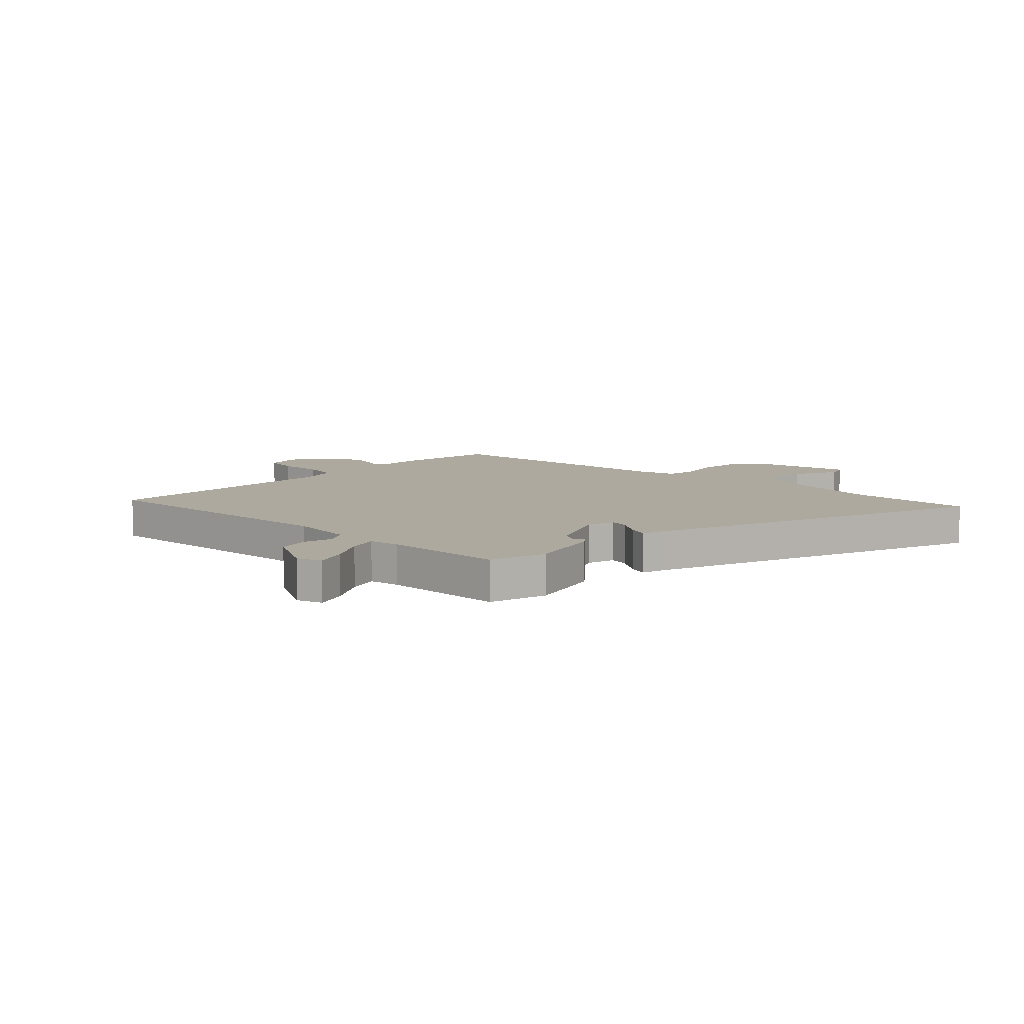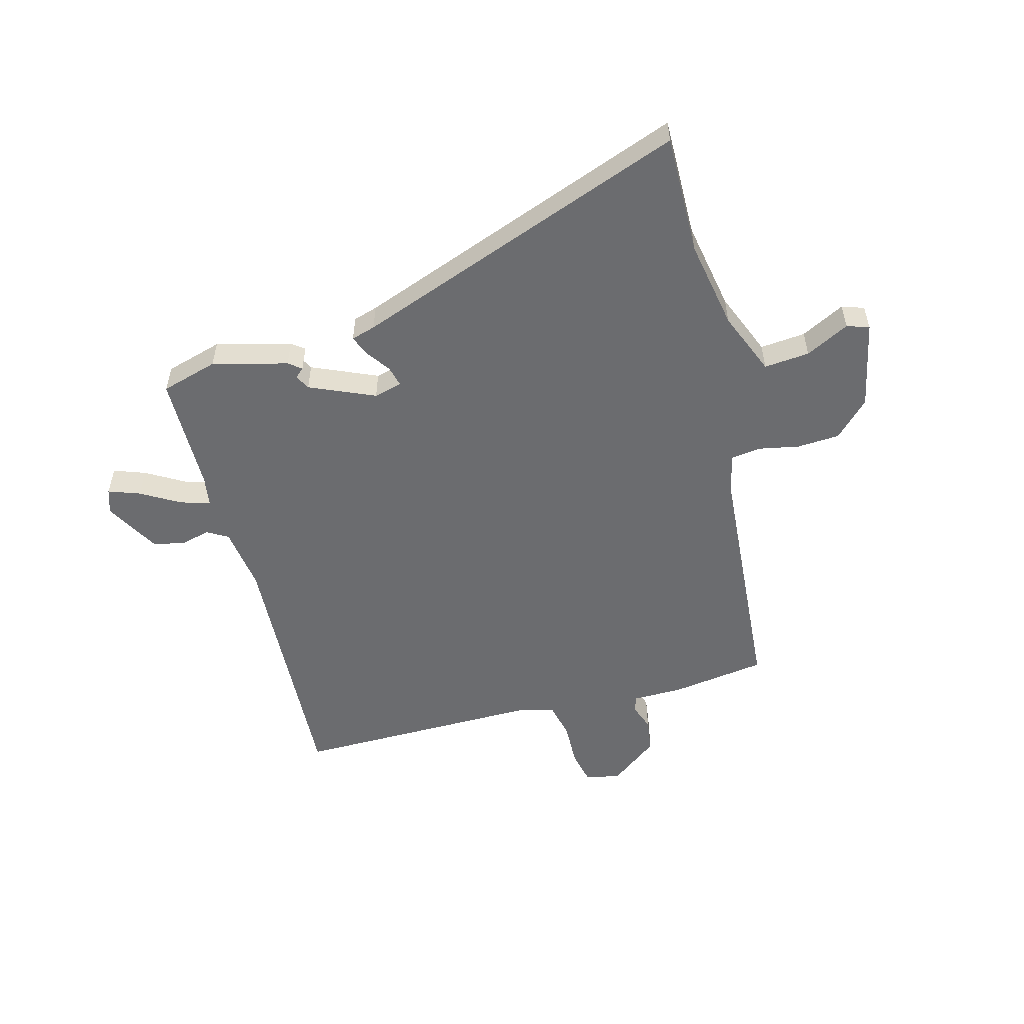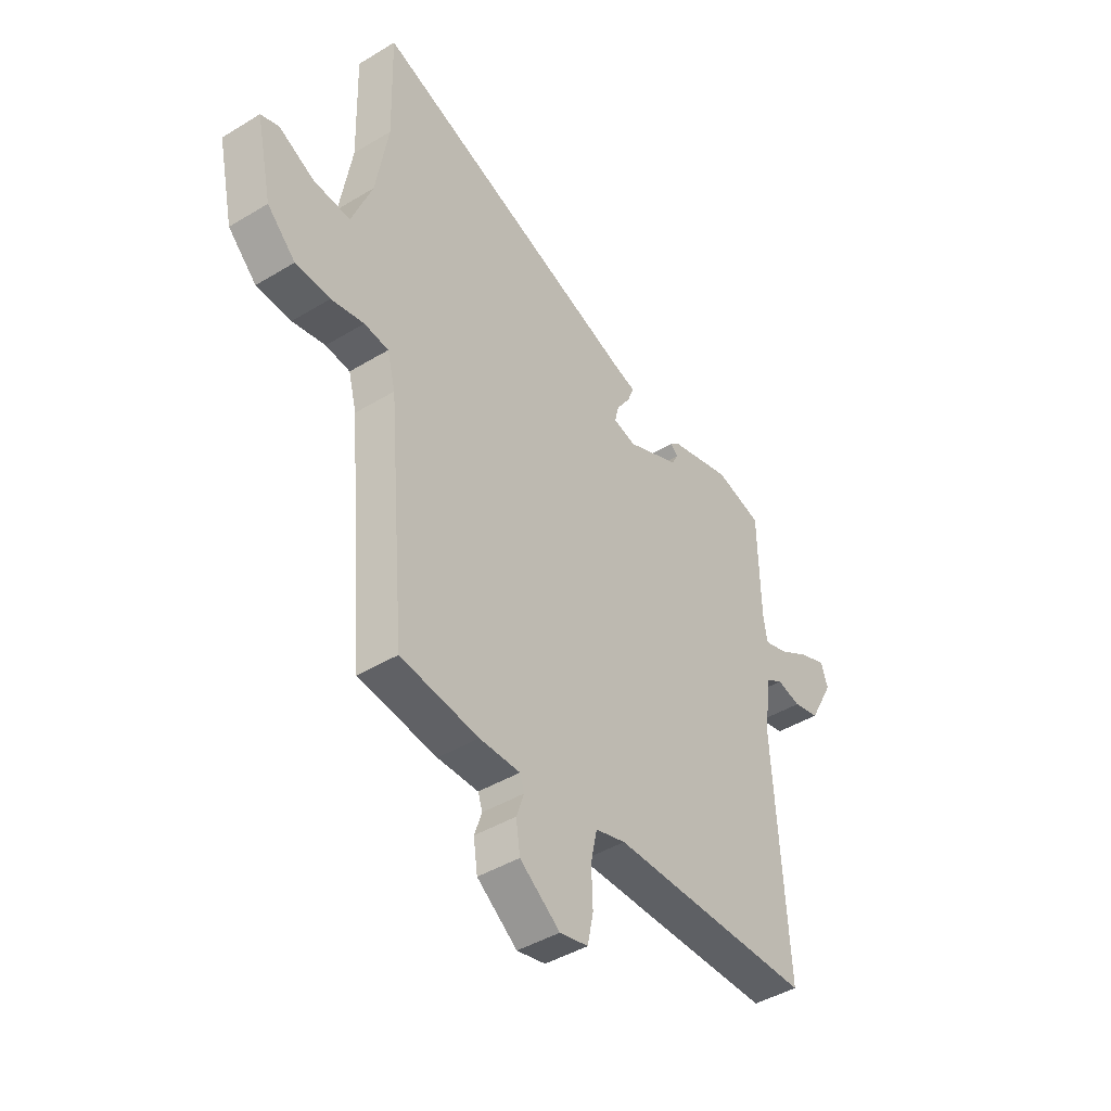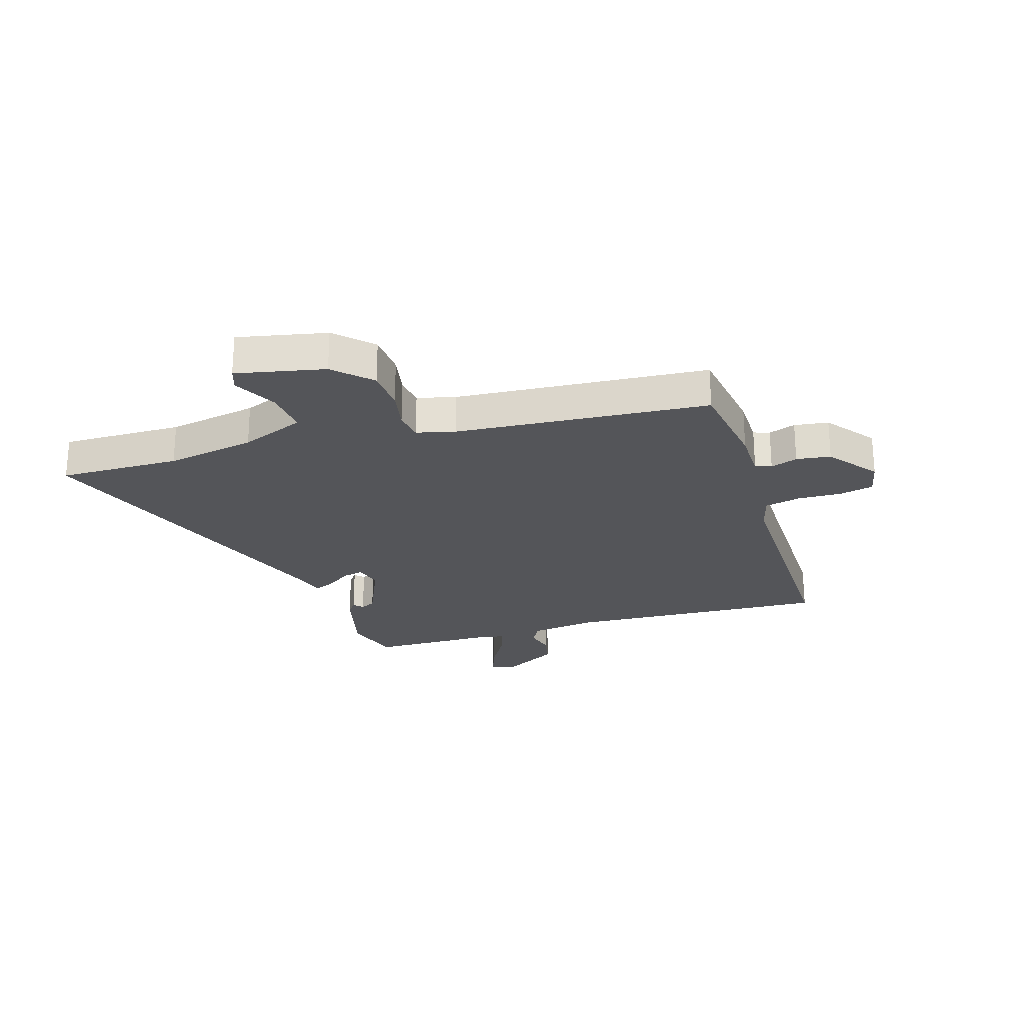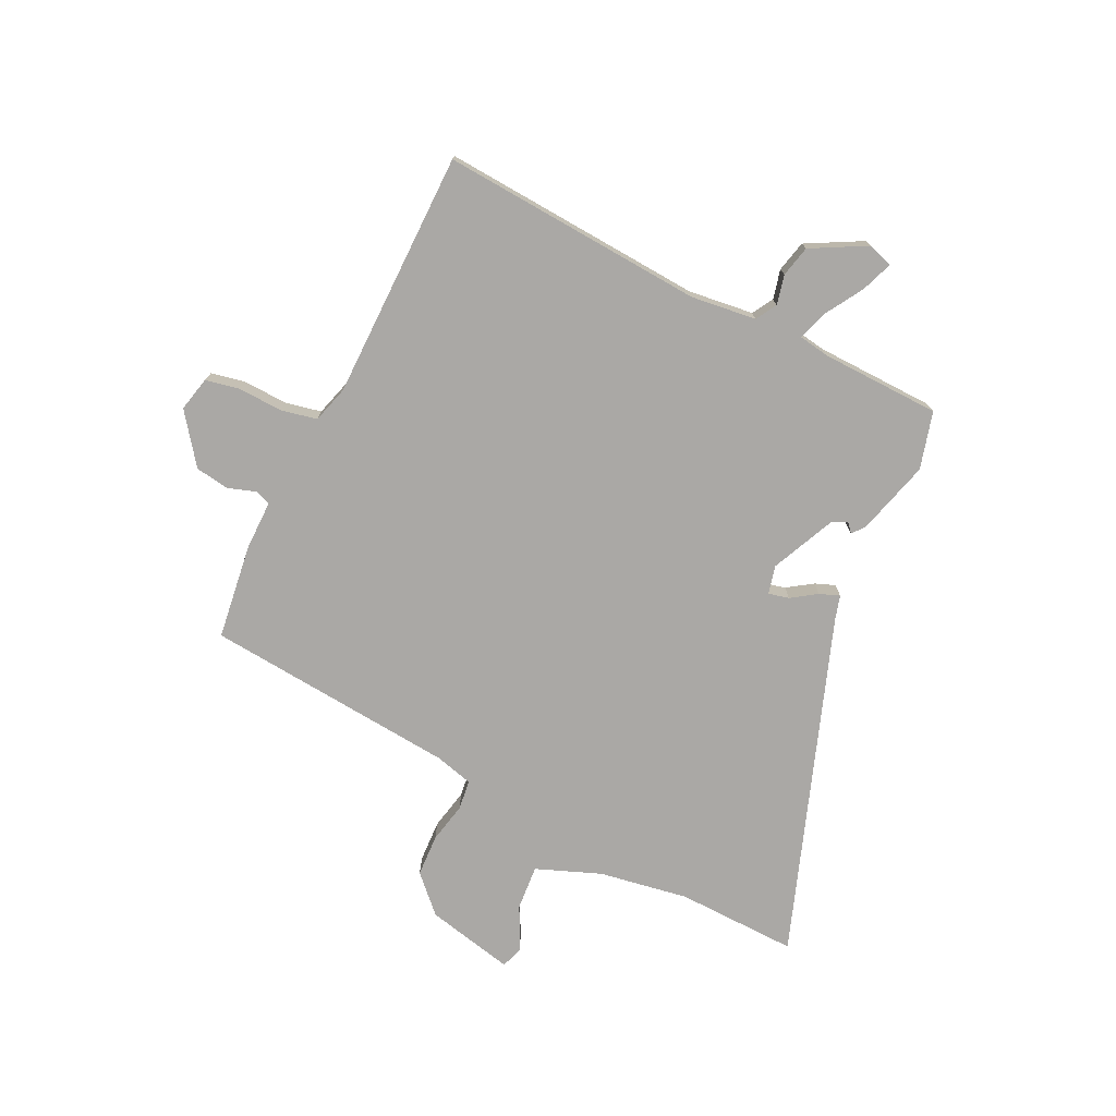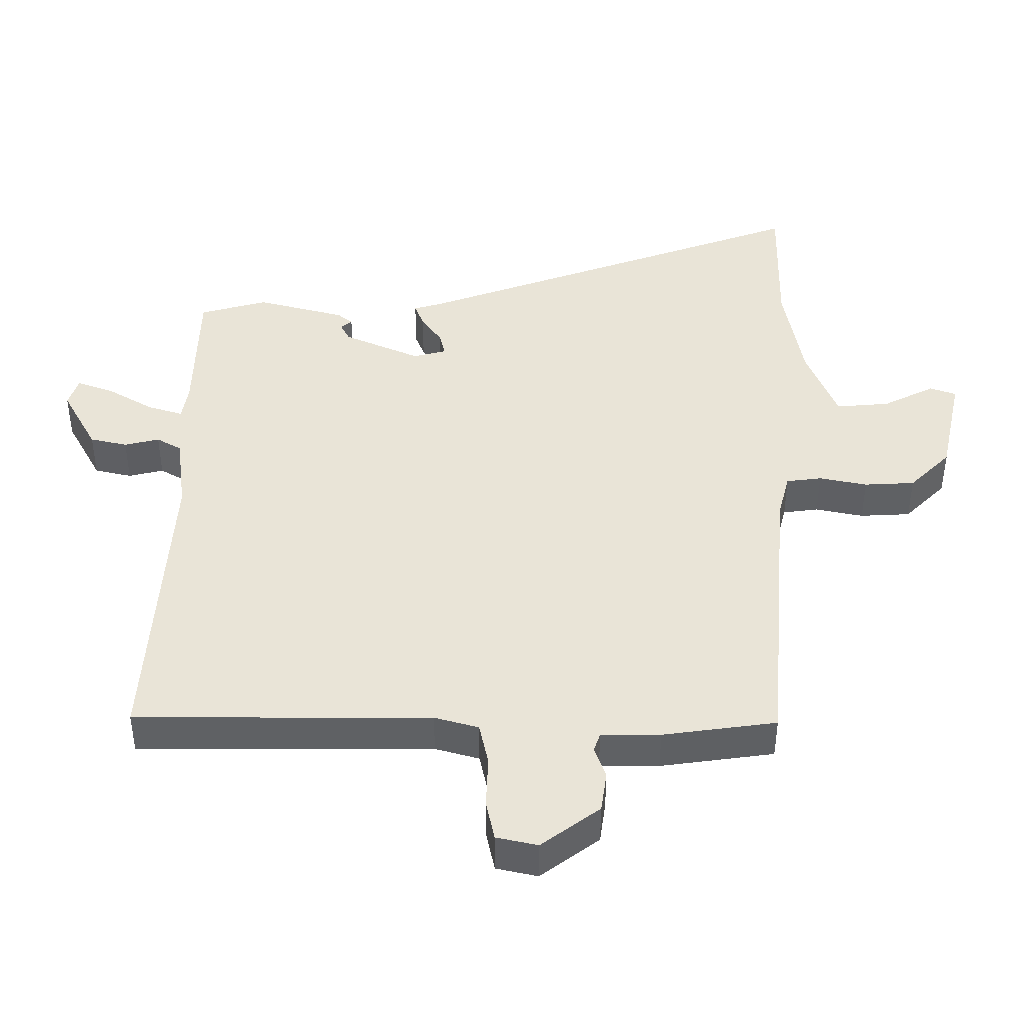
<metadata>
{"format":"obj","ext":"obj","renderer":"f3d","projection":"perspective","resolution":1024,"background":"white","views":[{"elev":9.0,"azim":-46.0,"up":"+Y"},{"elev":-53.7,"azim":15.4,"up":"+Y"},{"elev":-42.9,"azim":125.9,"up":"+Z"},{"elev":-24.6,"azim":107.7,"up":"+Y"},{"elev":-75.1,"azim":-116.2,"up":"+Y"},{"elev":-46.6,"azim":-0.1,"up":"+Z"}]}
</metadata>
<code>
v 0.415 0.07 -0.523
v 0.242 0.07 -0.547
v 0.152 0.07 -0.547
v 0.142 0.07 -0.576
v 0.159 0.07 -0.625
v 0.15 0.07 -0.687
v 0.061 0.07 -0.754
v -0.002 0.07 -0.74
v -0.015 0.07 -0.678
v -0.012 0.07 -0.598
v -0.026 0.07 -0.533
v -0.093 0.07 -0.514
v -0.542 0.07 -0.514
v -0.512 0.07 -0.037
v -0.527 0.07 0.081
v -0.565 0.07 0.103
v -0.618 0.07 0.09
v -0.675 0.07 0.103
v -0.729 0.07 0.202
v -0.714 0.07 0.247
v -0.657 0.07 0.226
v -0.588 0.07 0.185
v -0.534 0.07 0.168
v -0.525 0.07 0.223
v -0.52 0.07 0.439
v -0.417 0.07 0.468
v -0.282 0.07 0.432
v -0.259 0.07 0.414
v -0.276 0.07 0.399
v -0.262 0.07 0.372
v -0.145 0.07 0.32
v -0.094 0.07 0.333
v -0.103 0.07 0.37
v -0.134 0.07 0.415
v -0.148 0.07 0.451
v -0.104 0.07 0.464
v 0.504 0.07 0.686
v 0.499 0.07 0.467
v 0.527 0.07 0.305
v 0.573 0.07 0.189
v 0.655 0.07 0.196
v 0.734 0.07 0.236
v 0.774 0.07 0.222
v 0.739 0.07 0.062
v 0.676 0.07 -0.001
v 0.599 0.07 -0.005
v 0.526 0.07 0.01
v 0.472 0.07 0.003
v 0.454 0.07 -0.066
v 0.415 0 -0.523
v 0.242 0 -0.547
v 0.152 0 -0.547
v 0.142 0 -0.576
v 0.159 0 -0.625
v 0.15 0 -0.687
v 0.061 0 -0.754
v -0.002 0 -0.74
v -0.015 0 -0.678
v -0.012 0 -0.598
v -0.026 0 -0.533
v -0.093 0 -0.514
v -0.542 0 -0.514
v -0.512 0 -0.037
v -0.527 0 0.081
v -0.565 0 0.103
v -0.618 0 0.09
v -0.675 0 0.103
v -0.729 0 0.202
v -0.714 0 0.247
v -0.657 0 0.226
v -0.588 0 0.185
v -0.534 0 0.168
v -0.525 0 0.223
v -0.52 0 0.439
v -0.417 0 0.468
v -0.282 0 0.432
v -0.259 0 0.414
v -0.276 0 0.399
v -0.262 0 0.372
v -0.145 0 0.32
v -0.094 0 0.333
v -0.103 0 0.37
v -0.134 0 0.415
v -0.148 0 0.451
v -0.104 0 0.464
v 0.504 0 0.686
v 0.499 0 0.467
v 0.527 0 0.305
v 0.573 0 0.189
v 0.655 0 0.196
v 0.734 0 0.236
v 0.774 0 0.222
v 0.739 0 0.062
v 0.676 0 -0.001
v 0.599 0 -0.005
v 0.526 0 0.01
v 0.472 0 0.003
v 0.454 0 -0.066
f 45 46 47
f 44 45 47
f 43 44 47
f 42 43 47
f 41 42 47
f 40 41 47 48
f 39 40 48
f 38 39 48 49
f 1 2 3
f 49 1 3
f 38 49 3
f 37 38 3
f 36 37 3
f 33 34 35 36
f 27 28 29
f 26 27 29
f 25 26 29
f 24 25 29
f 23 24 29 30
f 20 21 22
f 19 20 22
f 18 19 22
f 17 18 22
f 16 17 22
f 15 16 22 23
f 23 30 31
f 15 23 31
f 14 15 31
f 8 9 10
f 7 8 10
f 6 7 10
f 5 6 10
f 4 5 10
f 4 10 11
f 36 3 4
f 33 36 4
f 32 33 4
f 14 31 32
f 13 14 32
f 12 13 32
f 4 11 12 32
f 96 95 94
f 96 94 93
f 96 93 92
f 96 92 91
f 96 91 90
f 97 96 90 89
f 97 89 88
f 98 97 88 87
f 52 51 50
f 52 50 98
f 52 98 87
f 52 87 86
f 52 86 85
f 85 84 83 82
f 78 77 76
f 78 76 75
f 78 75 74
f 78 74 73
f 79 78 73 72
f 71 70 69
f 71 69 68
f 71 68 67
f 71 67 66
f 71 66 65
f 72 71 65 64
f 80 79 72
f 80 72 64
f 80 64 63
f 59 58 57
f 59 57 56
f 59 56 55
f 59 55 54
f 59 54 53
f 60 59 53
f 53 52 85
f 53 85 82
f 53 82 81
f 81 80 63
f 81 63 62
f 81 62 61
f 81 61 60 53
f 1 50 51 2
f 2 51 52 3
f 3 52 53 4
f 4 53 54 5
f 5 54 55 6
f 6 55 56 7
f 7 56 57 8
f 8 57 58 9
f 9 58 59 10
f 10 59 60 11
f 11 60 61 12
f 12 61 62 13
f 13 62 63 14
f 14 63 64 15
f 15 64 65 16
f 16 65 66 17
f 17 66 67 18
f 18 67 68 19
f 19 68 69 20
f 20 69 70 21
f 21 70 71 22
f 22 71 72 23
f 23 72 73 24
f 24 73 74 25
f 25 74 75 26
f 26 75 76 27
f 27 76 77 28
f 28 77 78 29
f 29 78 79 30
f 30 79 80 31
f 31 80 81 32
f 32 81 82 33
f 33 82 83 34
f 34 83 84 35
f 35 84 85 36
f 36 85 86 37
f 37 86 87 38
f 38 87 88 39
f 39 88 89 40
f 40 89 90 41
f 41 90 91 42
f 42 91 92 43
f 43 92 93 44
f 44 93 94 45
f 45 94 95 46
f 46 95 96 47
f 47 96 97 48
f 48 97 98 49
f 49 98 50 1

</code>
